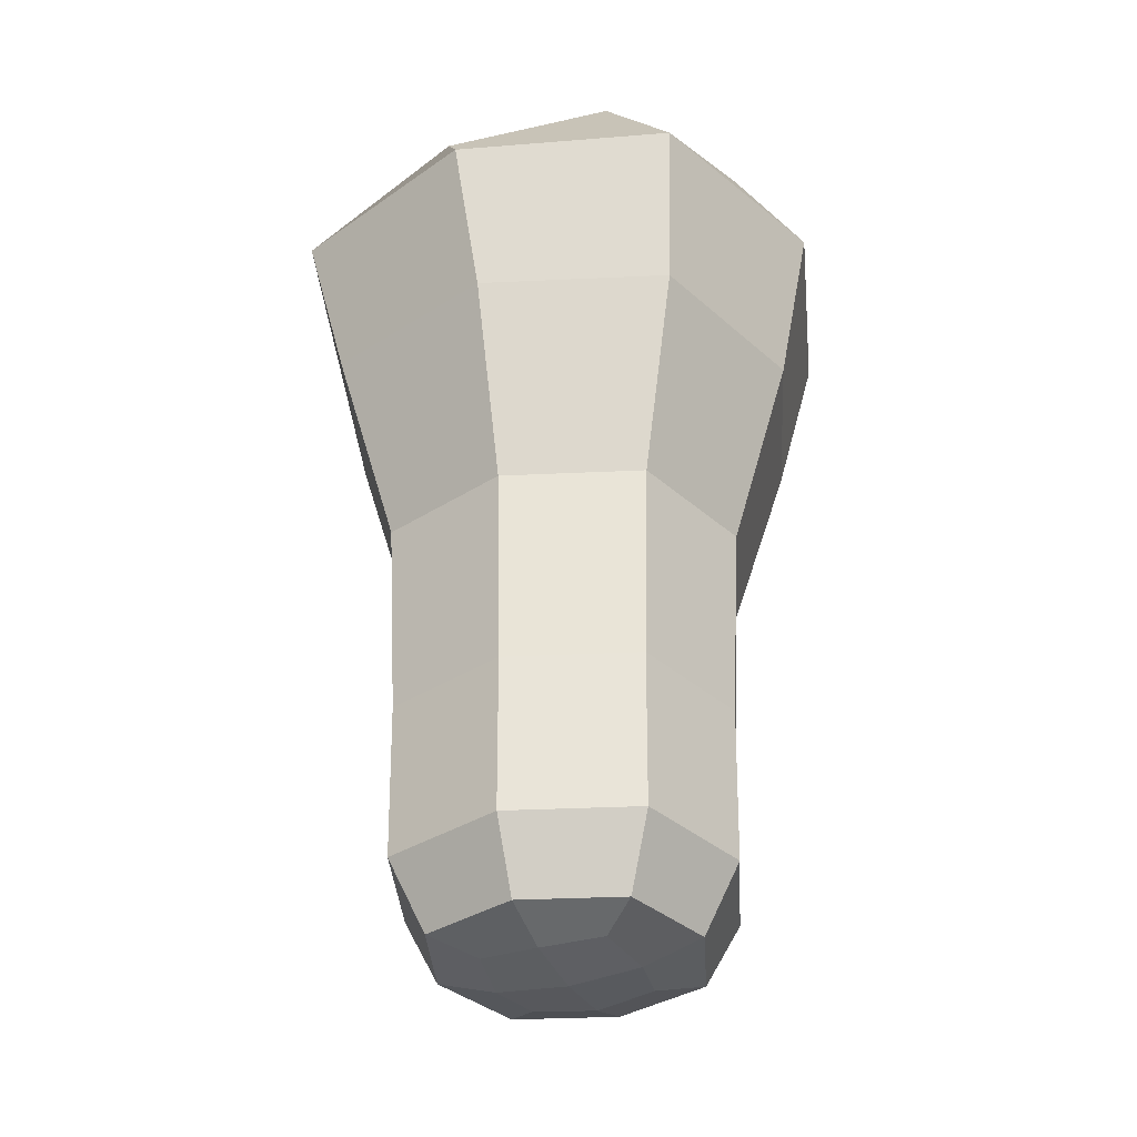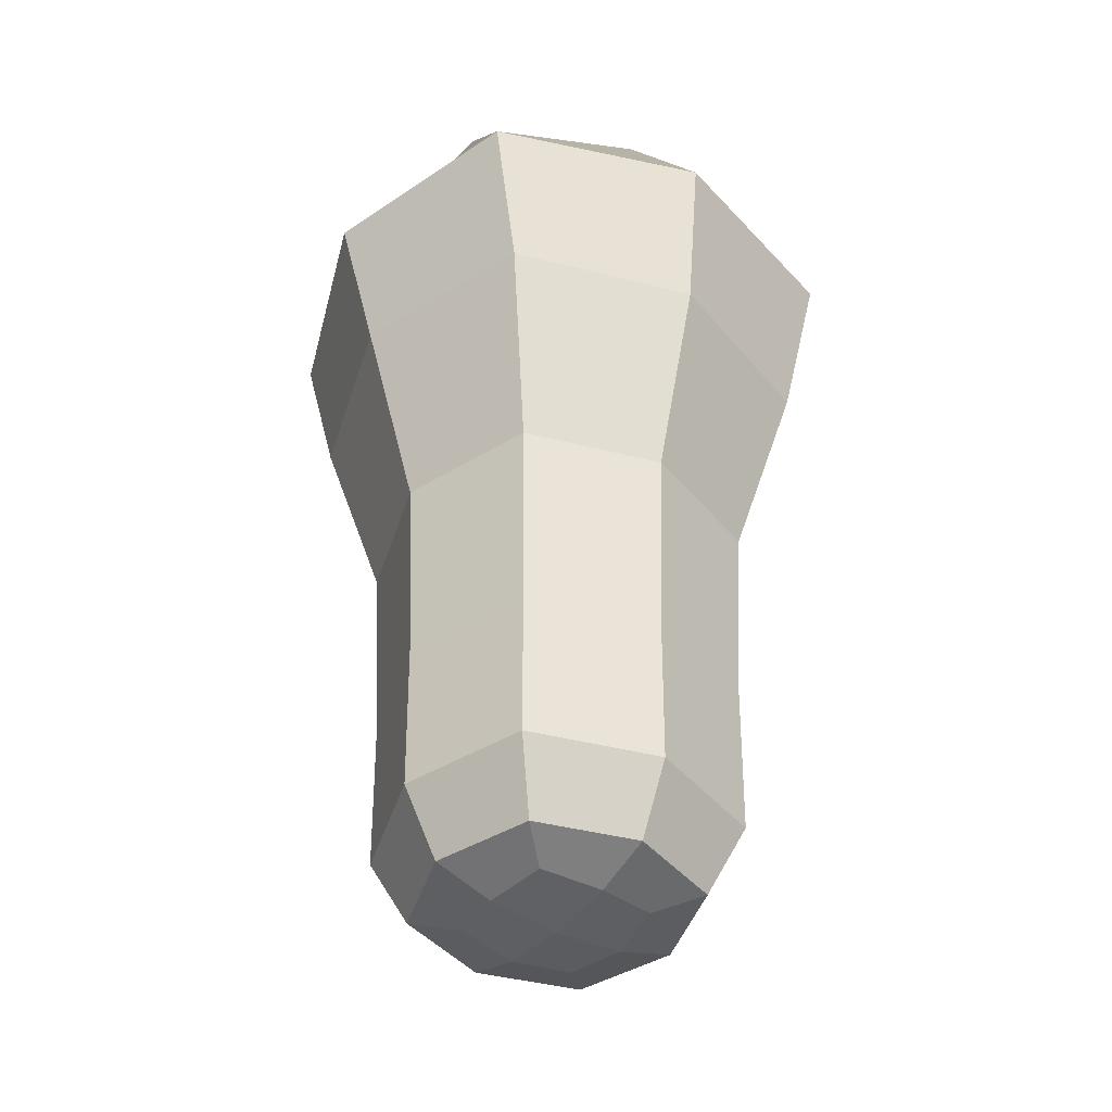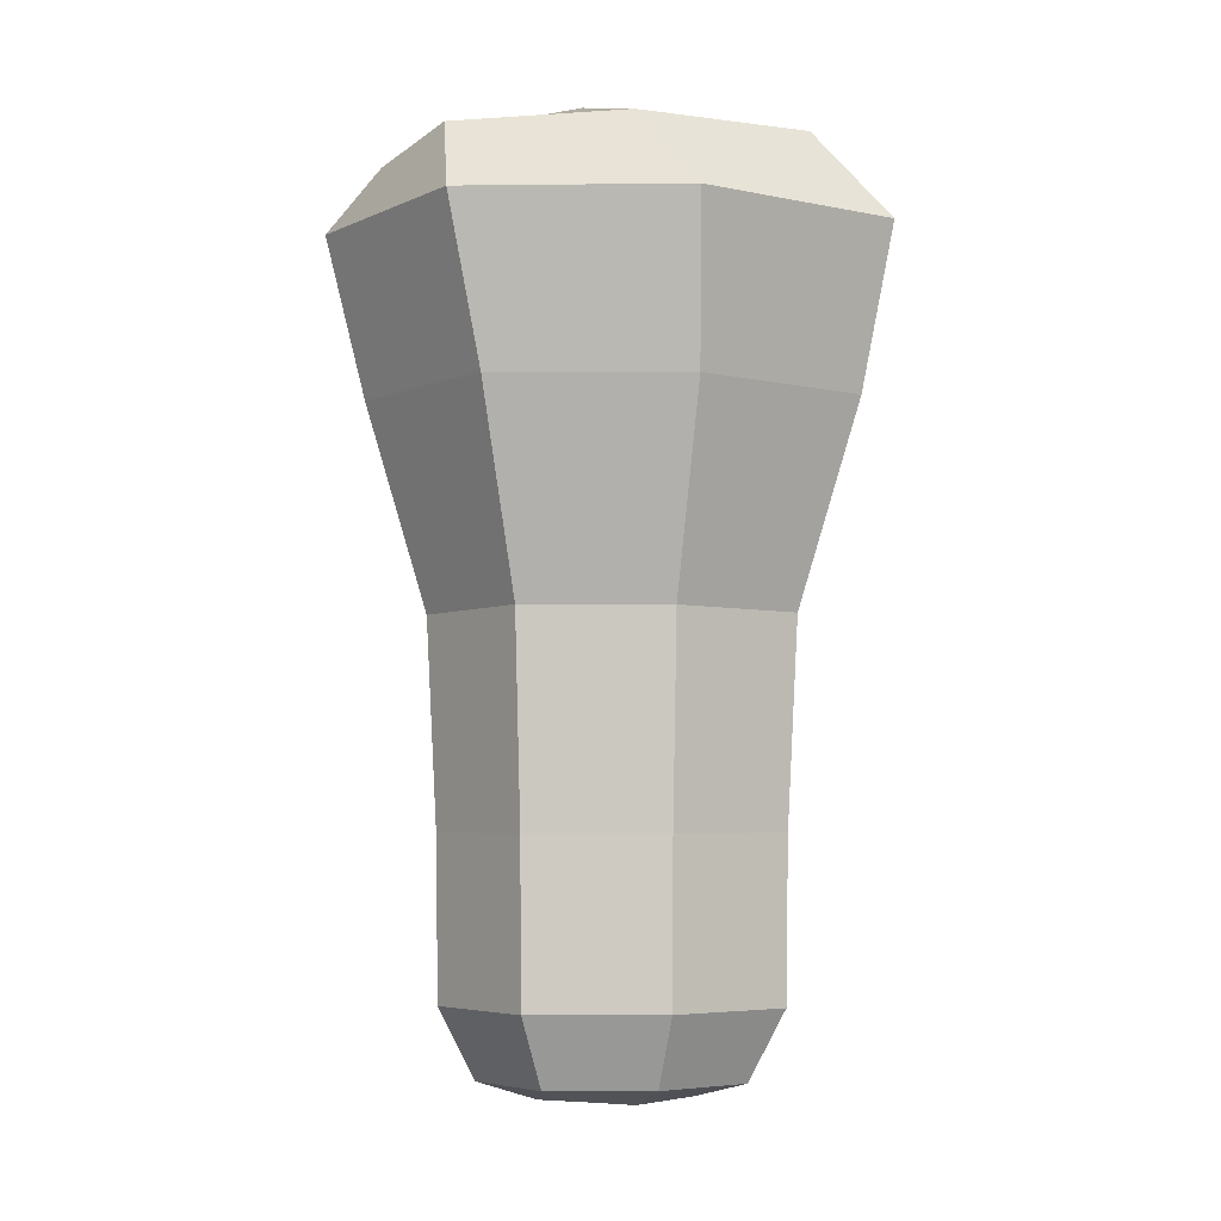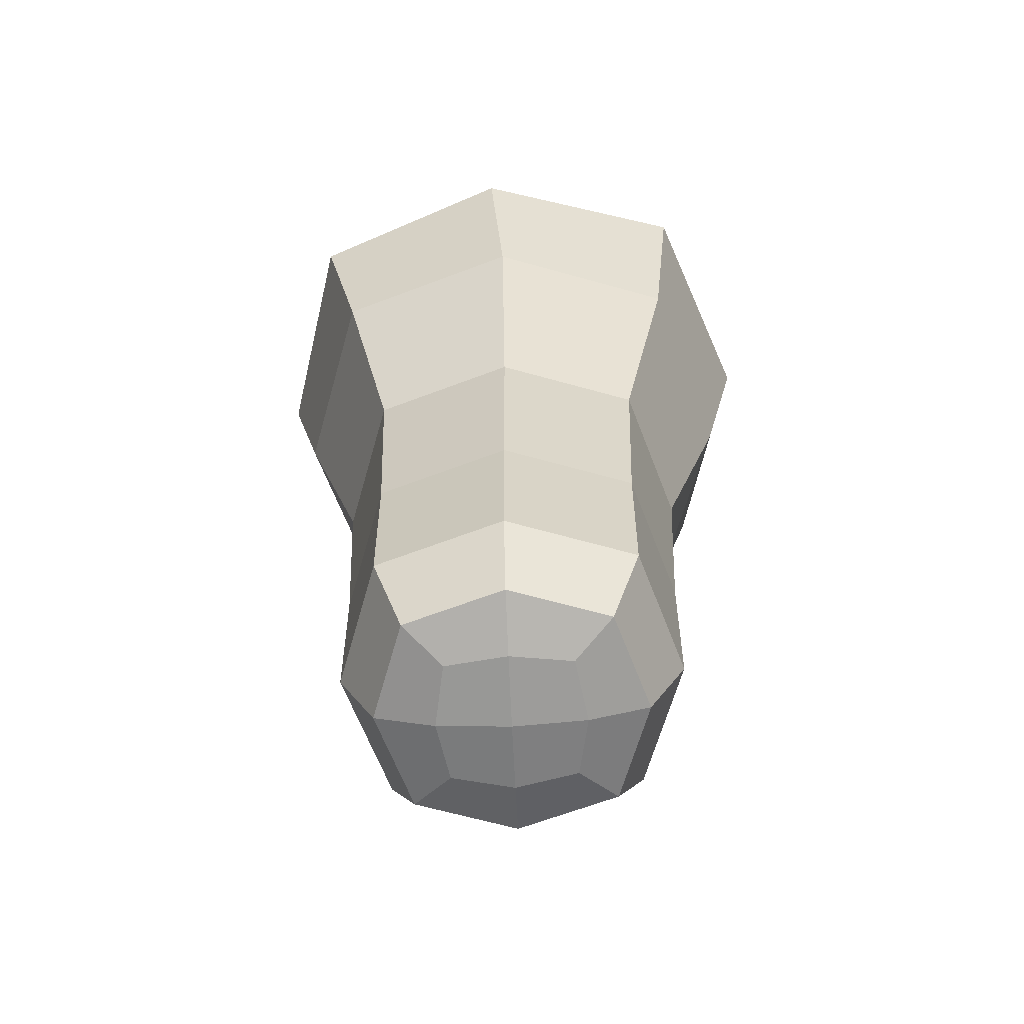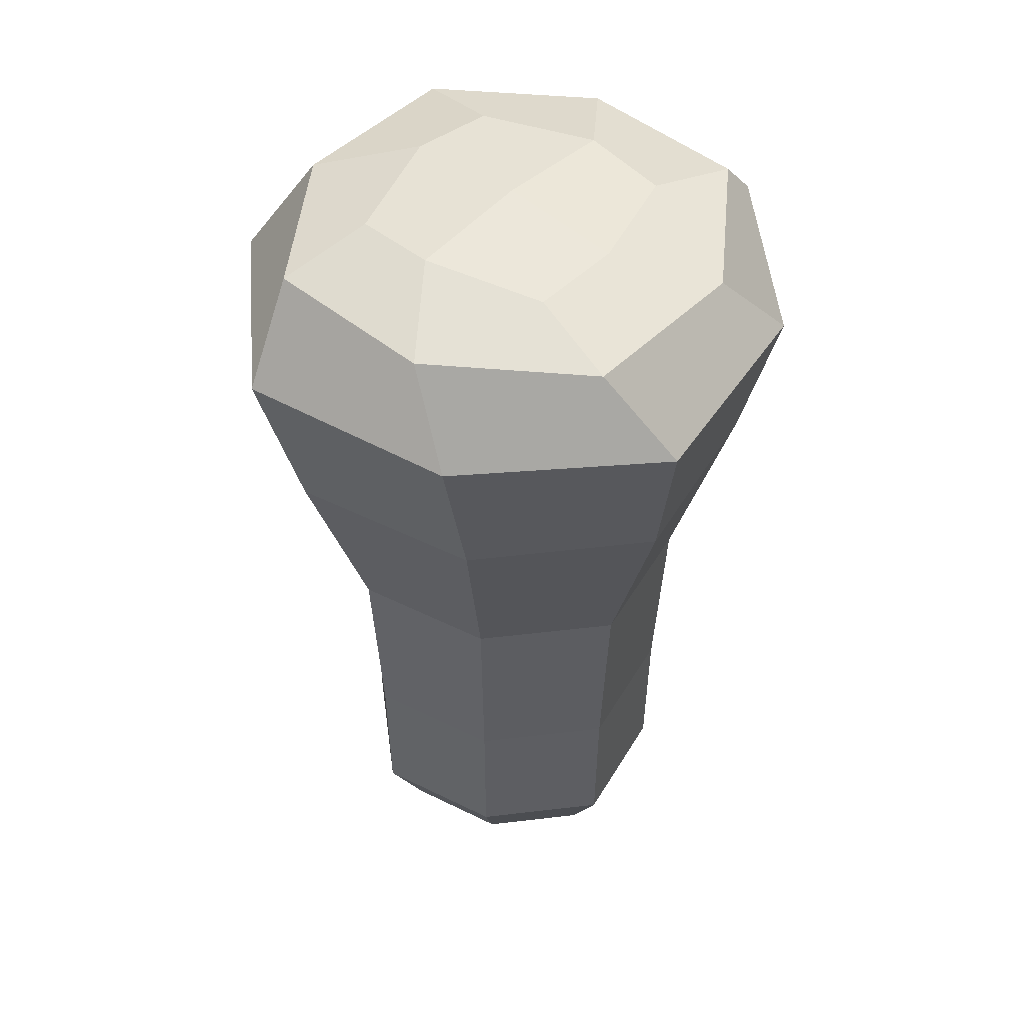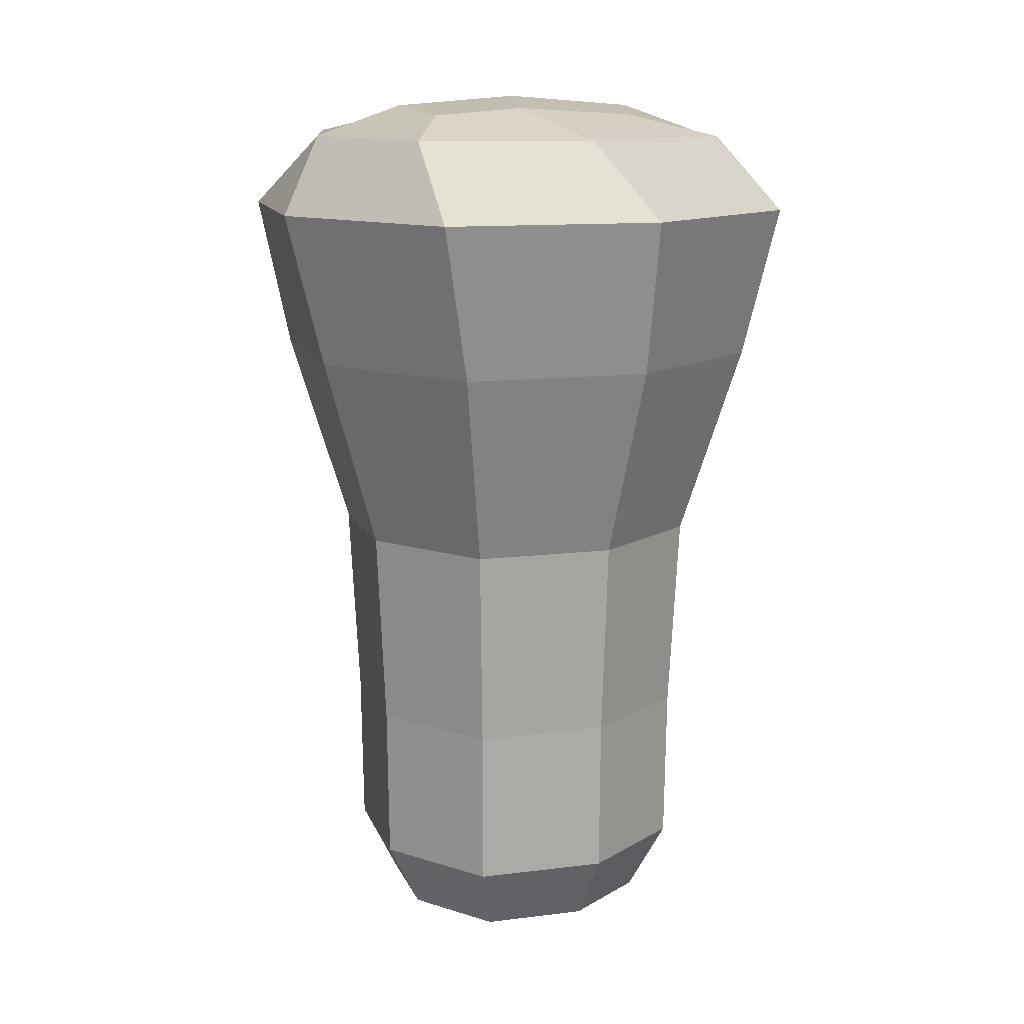
<metadata>
{"format":"obj","ext":"obj","renderer":"f3d","projection":"perspective","resolution":1024,"background":"white","views":[{"elev":-35.2,"azim":112.0,"up":"+Y"},{"elev":-42.6,"azim":-35.4,"up":"+Y"},{"elev":-4.8,"azim":-18.9,"up":"+Y"},{"elev":-64.4,"azim":-177.4,"up":"+Y"},{"elev":47.7,"azim":-79.2,"up":"+Y"},{"elev":12.5,"azim":55.1,"up":"+Y"}]}
</metadata>
<code>
o Cube
v -0.2526 0.3656 -0
v -0.3187 1.307 -0.07527
v 0.3574 0.9577 0
v -0 0.9577 0.3574
v -0.3574 0.9577 -0
v 0 0.9577 -0.3574
v -0 1.366 0
v -0.07527 1.307 0.3187
v 0.07527 1.307 -0.3187
v 0.3187 1.307 0.07527
v -0.1951 0.02663 -0
v -0 0.3656 0.2526
v 0 0.3656 -0.2526
v 0.2526 0.3656 -0
v 0 -0.01049 -0
v -0 0.02663 0.1951
v 0 0.02663 -0.1951
v 0.1951 0.02663 -0
v 0.2679 0.6645 0
v 0 0.6645 -0.2679
v 0.2681 0.9577 -0.2681
v -0 0.6645 0.2679
v 0.2681 0.9577 0.2681
v -0.2679 0.6645 -0
v -0.2681 0.9577 0.2681
v -0.2681 0.9577 -0.2681
v 0.411 1.19 0.01882
v 0.01882 1.19 -0.411
v -0.01882 1.19 0.411
v -0.411 1.19 -0.01882
v 0.1564 1.351 0.09409
v 0.09409 1.351 -0.1564
v -0.09409 1.351 0.1564
v -0.1564 1.351 -0.09409
v -0.1826 1.307 -0.2955
v -0.2955 1.307 0.1826
v 0.1826 1.307 0.2955
v 0.2955 1.307 -0.1826
v 0.2492 0.1299 -0
v 0 0.1299 -0.2492
v -0 0.1299 0.2492
v -0.2492 0.1299 -0
v -0.1895 0.3656 0.1895
v -0.1895 0.3656 -0.1895
v 0.1895 0.3656 0.1895
v 0.1895 0.3656 -0.1895
v 0.1067 -0.001213 -0
v 0 -0.001213 -0.1067
v 0 -0.001213 0.1067
v -0.1067 -0.001213 -0
v -0.1464 0.02663 0.1464
v -0.1464 0.02663 -0.1464
v 0.1464 0.02663 0.1464
v 0.1464 0.02663 -0.1464
v 0.2009 0.6645 -0.2009
v 0.2009 0.6645 0.2009
v -0.2009 0.6645 0.2009
v -0.2009 0.6645 -0.2009
v 0.3224 1.19 -0.2942
v 0.2942 1.19 0.3224
v -0.3224 1.19 0.2942
v -0.2942 1.19 -0.3224
v 0.1989 1.34 -0.08181
v 0.08181 1.34 0.1989
v -0.1989 1.34 0.08181
v -0.08181 1.34 -0.1989
v 0.1869 0.1299 -0.1869
v 0.1869 0.1299 0.1869
v -0.1869 0.1299 0.1869
v -0.1869 0.1299 -0.1869
v 0.09078 0.006006 -0.09078
v 0.09078 0.006006 0.09078
v -0.09078 0.006006 0.09078
v -0.09078 0.006006 -0.09078
f 1 43 57 24
f 1 24 58 44
f 1 44 70 42
f 1 42 69 43
f 2 35 62 30
f 2 30 61 36
f 2 36 65 34
f 2 34 66 35
f 3 19 55 21
f 3 21 59 27
f 3 27 60 23
f 3 23 56 19
f 4 22 56 23
f 4 23 60 29
f 4 29 61 25
f 4 25 57 22
f 5 24 57 25
f 5 25 61 30
f 5 30 62 26
f 5 26 58 24
f 6 28 59 21
f 6 21 55 20
f 6 20 58 26
f 6 26 62 28
f 7 31 63 32
f 7 32 66 34
f 7 34 65 33
f 7 33 64 31
f 8 36 61 29
f 8 29 60 37
f 8 37 64 33
f 8 33 65 36
f 9 38 59 28
f 9 28 62 35
f 9 35 66 32
f 9 32 63 38
f 10 37 60 27
f 10 27 59 38
f 10 38 63 31
f 10 31 64 37
f 11 51 69 42
f 11 42 70 52
f 11 52 74 50
f 11 50 73 51
f 12 45 56 22
f 12 22 57 43
f 12 43 69 41
f 12 41 68 45
f 13 44 58 20
f 13 20 55 46
f 13 46 67 40
f 13 40 70 44
f 14 46 55 19
f 14 19 56 45
f 14 45 68 39
f 14 39 67 46
f 15 48 71 47
f 15 47 72 49
f 15 49 73 50
f 15 50 74 48
f 16 53 68 41
f 16 41 69 51
f 16 51 73 49
f 16 49 72 53
f 17 52 70 40
f 17 40 67 54
f 17 54 71 48
f 17 48 74 52
f 18 54 67 39
f 18 39 68 53
f 18 53 72 47
f 18 47 71 54

</code>
